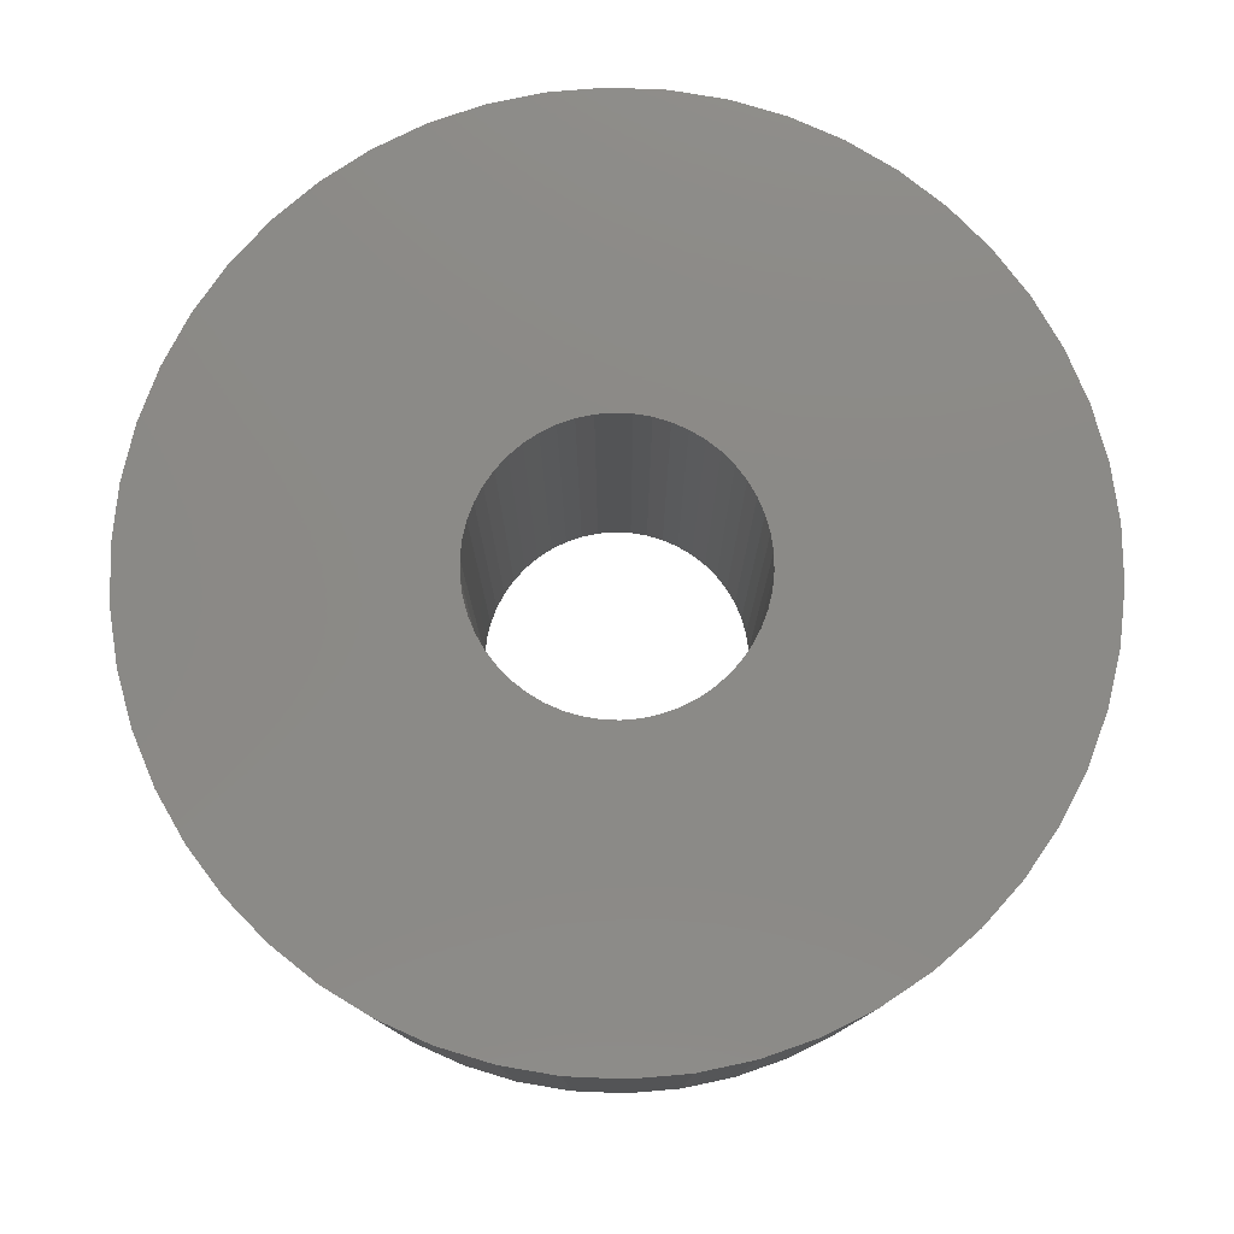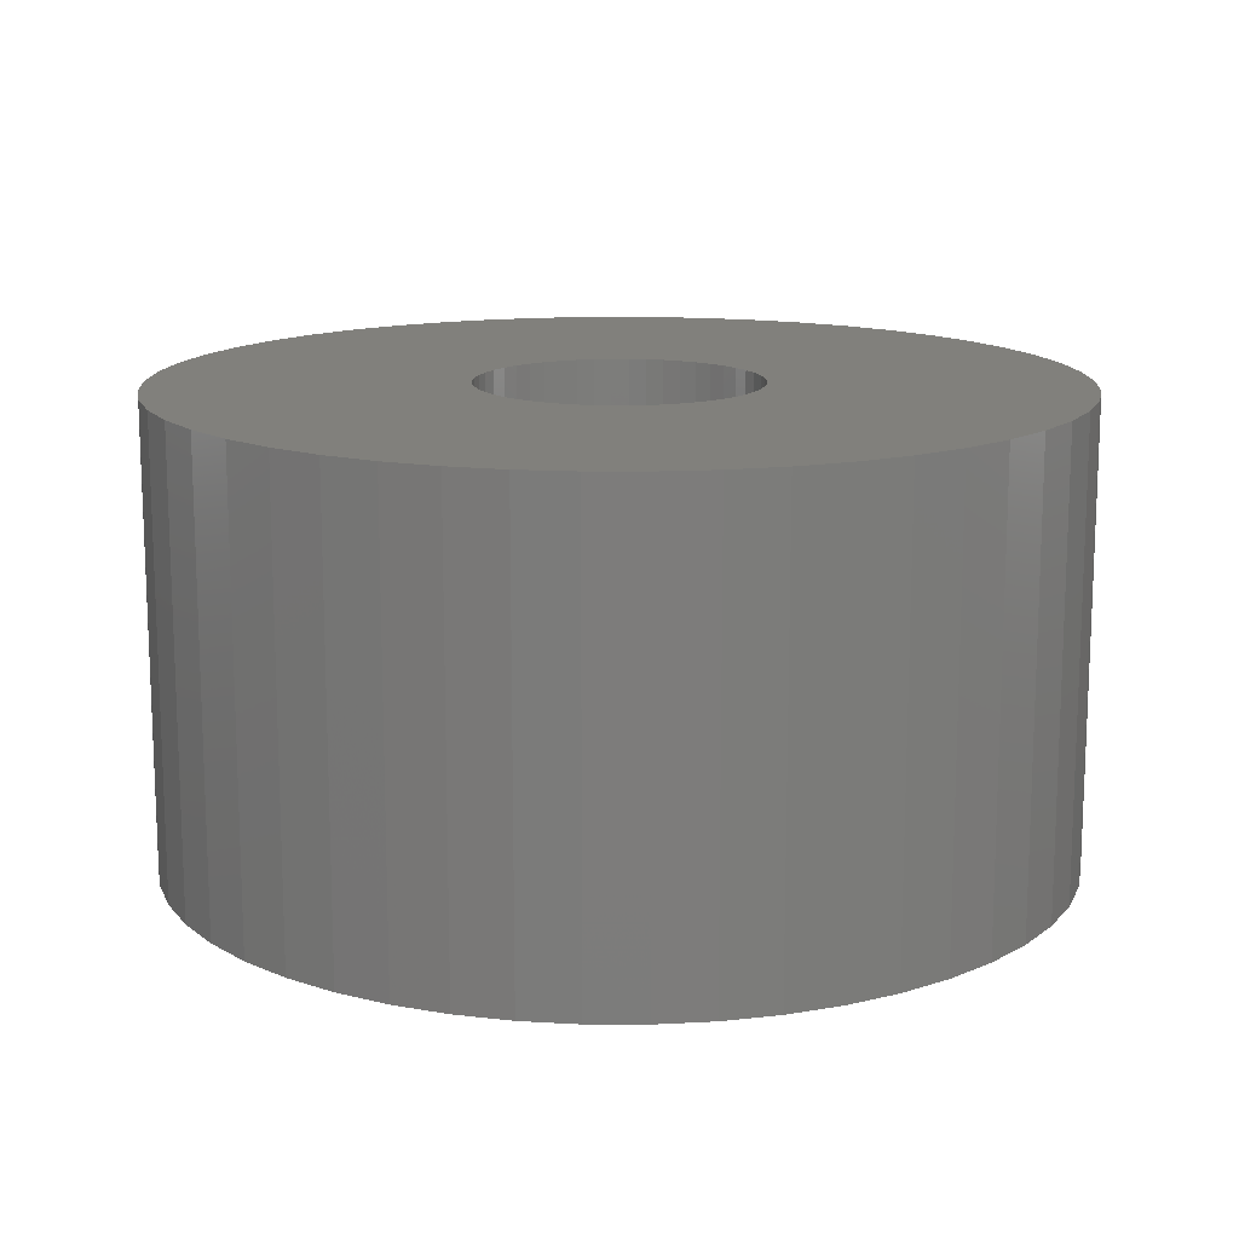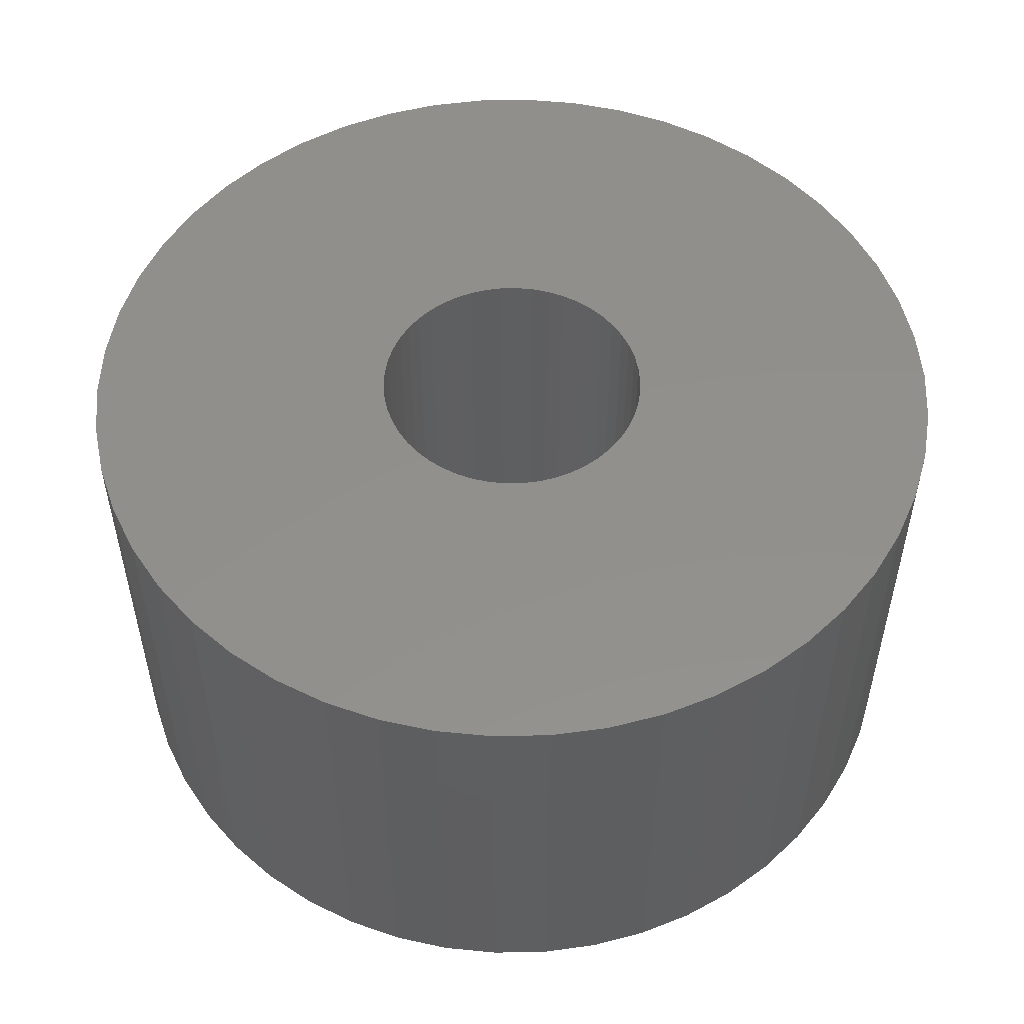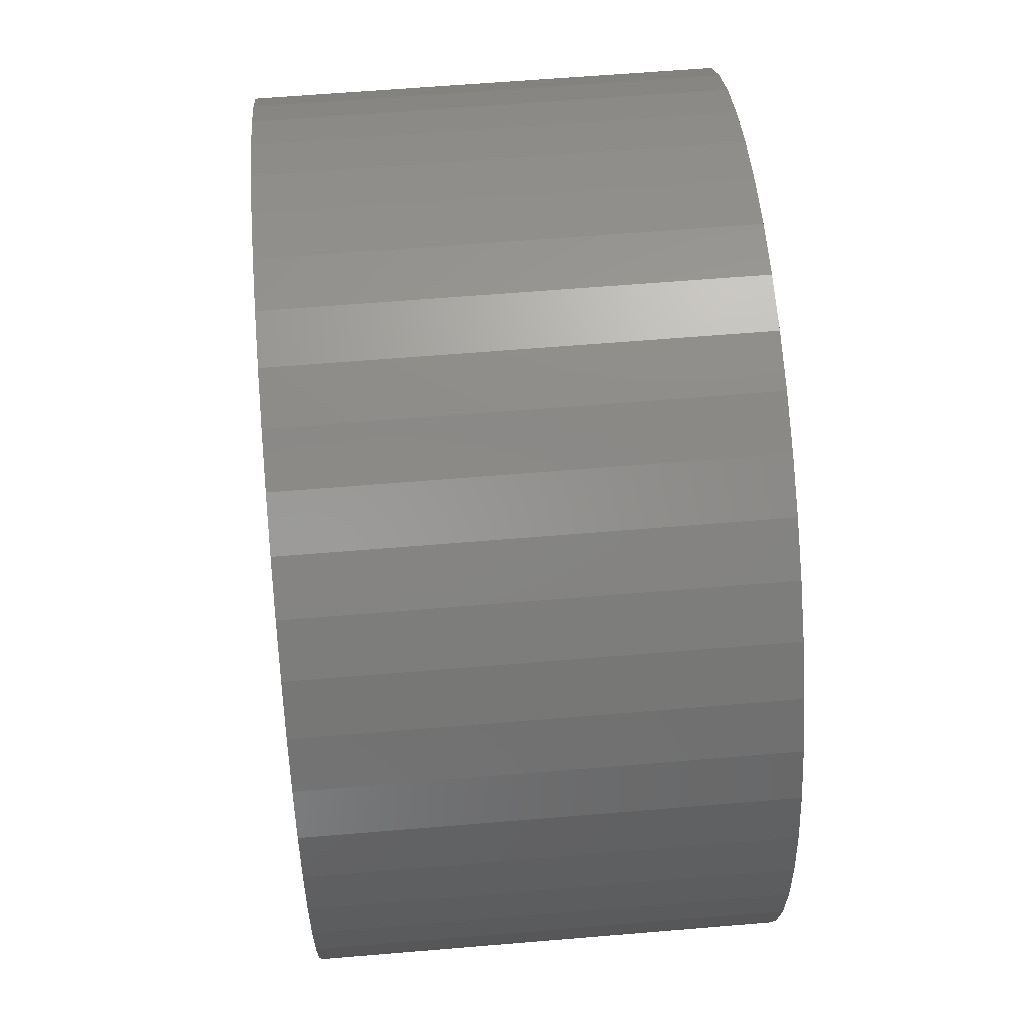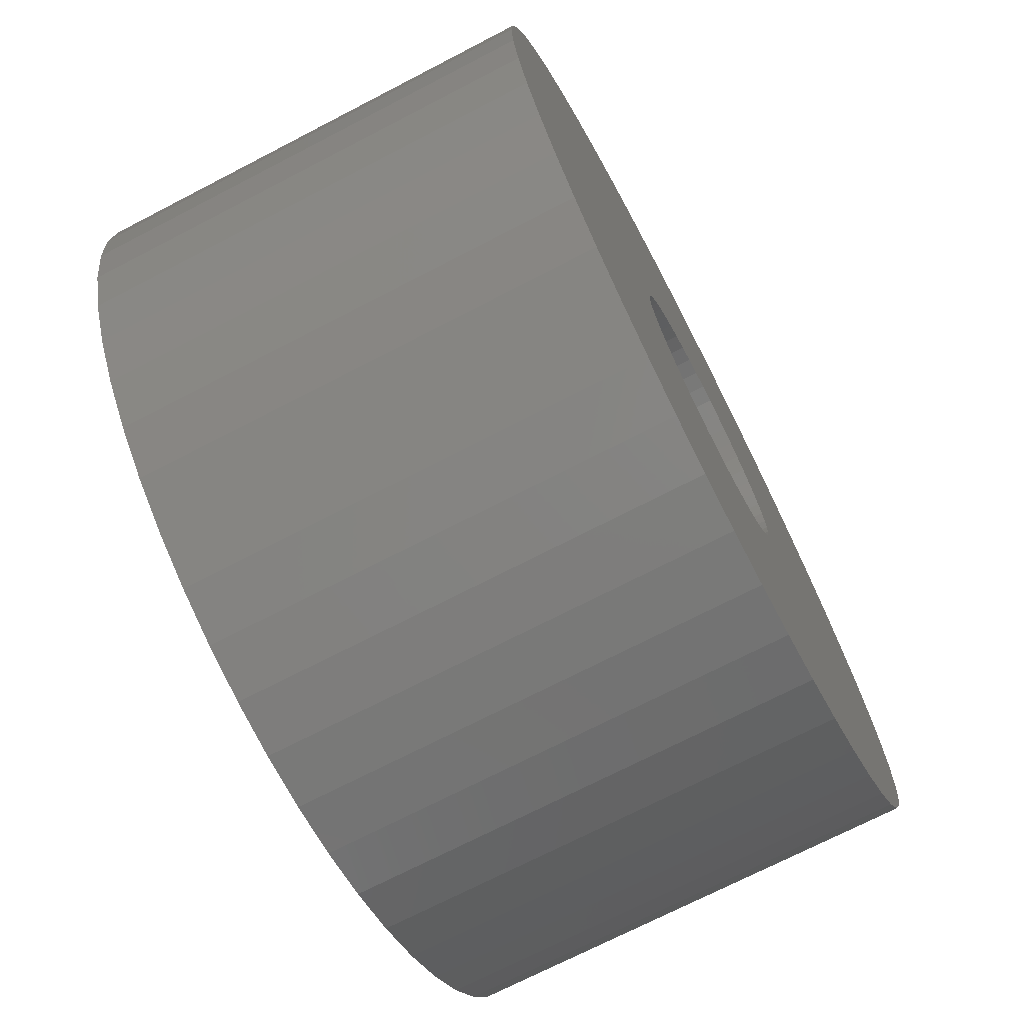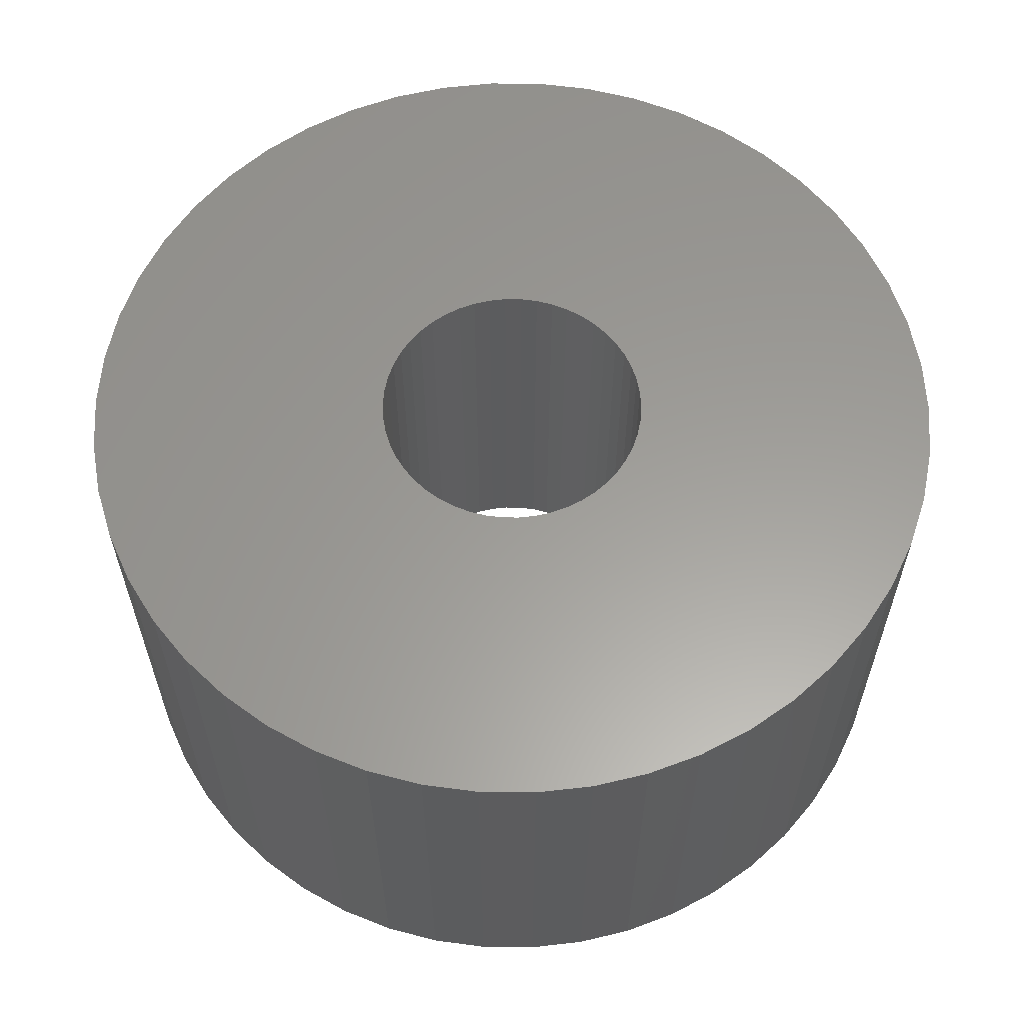
<metadata>
{"format":"stl","ext":"stl","renderer":"f3d","projection":"perspective","resolution":1024,"background":"white","views":[{"elev":78.5,"azim":103.2,"up":"+Z"},{"elev":14.1,"azim":-35.7,"up":"+Z"},{"elev":52.7,"azim":-174.0,"up":"+Z"},{"elev":60.5,"azim":85.1,"up":"+Y"},{"elev":-71.6,"azim":117.4,"up":"+Y"},{"elev":60.3,"azim":166.2,"up":"+Z"}]}
</metadata>
<code>
# stl→obj: 200 verts, 400 faces
v 14.5 0 7.5
v 14.39 1.817 -7.5
v 14.39 1.817 7.5
v 14.5 0 -7.5
v -14.5 0 -7.5
v -14.39 1.817 7.5
v -14.39 1.817 -7.5
v -14.5 0 7.5
v 0.9105 14.47 -7.5
v -0.9105 14.47 7.5
v 0.9105 14.47 7.5
v -0.9105 14.47 -7.5
v -0.9105 -14.47 -7.5
v 0.9105 -14.47 7.5
v -0.9105 -14.47 7.5
v 0.9105 -14.47 -7.5
v 10.57 9.926 -7.5
v 9.243 11.17 7.5
v 10.57 9.926 7.5
v 9.243 11.17 -7.5
v -9.243 11.17 -7.5
v -10.57 9.926 7.5
v -9.243 11.17 7.5
v -10.57 9.926 -7.5
v -4.481 13.79 -7.5
v -6.174 13.12 7.5
v -4.481 13.79 7.5
v -6.174 13.12 -7.5
v 13.48 5.338 7.5
v 12.71 6.985 -7.5
v 12.71 6.985 7.5
v 13.48 5.338 -7.5
v 14.04 3.606 -7.5
v 14.04 3.606 7.5
v 6.174 13.12 -7.5
v 4.481 13.79 7.5
v 6.174 13.12 7.5
v 4.481 13.79 -7.5
v 2.717 14.24 7.5
v 2.717 14.24 -7.5
v 7.769 12.24 -7.5
v 7.769 12.24 7.5
v -13.48 5.338 -7.5
v -12.71 6.985 7.5
v -12.71 6.985 -7.5
v -13.48 5.338 7.5
v -14.04 3.606 -7.5
v -14.04 3.606 7.5
v -2.717 14.24 7.5
v -2.717 14.24 -7.5
v 2.717 -14.24 7.5
v 2.717 -14.24 -7.5
v 11.73 8.523 7.5
v 11.73 8.523 -7.5
v -11.73 8.523 7.5
v -11.73 8.523 -7.5
v 4.5 0 7.5
v 4.465 0.564 7.5
v 14.39 -1.817 7.5
v 4.359 1.119 7.5
v 4.465 -0.564 7.5
v 4.184 1.657 7.5
v 14.04 -3.606 7.5
v 3.943 2.168 7.5
v 4.359 -1.119 7.5
v 3.641 2.645 7.5
v 13.48 -5.338 7.5
v 3.28 3.08 7.5
v 4.184 -1.657 7.5
v 2.868 3.467 7.5
v 12.71 -6.985 7.5
v 2.411 3.799 7.5
v 3.943 -2.168 7.5
v 11.73 -8.523 7.5
v 1.916 4.072 7.5
v 1.391 4.28 7.5
v 0.8432 4.42 7.5
v 0.2826 4.491 7.5
v -0.2826 4.491 7.5
v -0.8432 4.42 7.5
v -1.391 4.28 7.5
v -1.916 4.072 7.5
v -2.411 3.799 7.5
v -7.769 12.24 7.5
v -2.868 3.467 7.5
v -3.28 3.08 7.5
v -3.641 2.645 7.5
v -3.943 2.168 7.5
v 3.641 -2.645 7.5
v 10.57 -9.926 7.5
v 3.28 -3.08 7.5
v 9.243 -11.17 7.5
v 2.868 -3.467 7.5
v 7.769 -12.24 7.5
v 2.411 -3.799 7.5
v 6.174 -13.12 7.5
v 1.916 -4.072 7.5
v 4.481 -13.79 7.5
v 1.391 -4.28 7.5
v 0.8432 -4.42 7.5
v 0.2826 -4.491 7.5
v -0.2826 -4.491 7.5
v -0.8432 -4.42 7.5
v -2.717 -14.24 7.5
v -1.391 -4.28 7.5
v -4.481 -13.79 7.5
v -1.916 -4.072 7.5
v -6.174 -13.12 7.5
v -2.411 -3.799 7.5
v -7.769 -12.24 7.5
v -2.868 -3.467 7.5
v -9.243 -11.17 7.5
v -3.28 -3.08 7.5
v -10.57 -9.926 7.5
v -3.641 -2.645 7.5
v -11.73 -8.523 7.5
v -3.943 -2.168 7.5
v -12.71 -6.985 7.5
v -4.184 -1.657 7.5
v -13.48 -5.338 7.5
v -4.359 -1.119 7.5
v -14.04 -3.606 7.5
v -4.465 -0.564 7.5
v -14.39 -1.817 7.5
v -4.5 0 7.5
v -4.184 1.657 7.5
v -4.359 1.119 7.5
v -4.465 0.564 7.5
v -7.769 12.24 -7.5
v 14.39 -1.817 -7.5
v 14.04 -3.606 -7.5
v -10.57 -9.926 -7.5
v -9.243 -11.17 -7.5
v -12.71 -6.985 -7.5
v -13.48 -5.338 -7.5
v -11.73 -8.523 -7.5
v 4.5 0 -7.5
v 4.465 -0.564 -7.5
v 4.359 -1.119 -7.5
v 13.48 -5.338 -7.5
v 4.465 0.564 -7.5
v 4.184 -1.657 -7.5
v 12.71 -6.985 -7.5
v 3.943 -2.168 -7.5
v 11.73 -8.523 -7.5
v 4.359 1.119 -7.5
v 3.641 -2.645 -7.5
v 10.57 -9.926 -7.5
v 3.28 -3.08 -7.5
v 9.243 -11.17 -7.5
v 4.184 1.657 -7.5
v 2.868 -3.467 -7.5
v 7.769 -12.24 -7.5
v 2.411 -3.799 -7.5
v 6.174 -13.12 -7.5
v 3.943 2.168 -7.5
v 1.916 -4.072 -7.5
v 4.481 -13.79 -7.5
v 1.391 -4.28 -7.5
v 0.8432 -4.42 -7.5
v 0.2826 -4.491 -7.5
v -0.2826 -4.491 -7.5
v -0.8432 -4.42 -7.5
v -2.717 -14.24 -7.5
v -1.391 -4.28 -7.5
v -4.481 -13.79 -7.5
v -1.916 -4.072 -7.5
v -6.174 -13.12 -7.5
v -2.411 -3.799 -7.5
v -7.769 -12.24 -7.5
v -2.868 -3.467 -7.5
v -3.28 -3.08 -7.5
v -3.641 -2.645 -7.5
v -3.943 -2.168 -7.5
v 3.641 2.645 -7.5
v 3.28 3.08 -7.5
v 2.868 3.467 -7.5
v 2.411 3.799 -7.5
v 1.916 4.072 -7.5
v 1.391 4.28 -7.5
v 0.8432 4.42 -7.5
v 0.2826 4.491 -7.5
v -0.2826 4.491 -7.5
v -0.8432 4.42 -7.5
v -1.391 4.28 -7.5
v -1.916 4.072 -7.5
v -2.411 3.799 -7.5
v -2.868 3.467 -7.5
v -3.28 3.08 -7.5
v -3.641 2.645 -7.5
v -3.943 2.168 -7.5
v -4.184 1.657 -7.5
v -4.359 1.119 -7.5
v -4.465 0.564 -7.5
v -4.5 0 -7.5
v -4.184 -1.657 -7.5
v -4.359 -1.119 -7.5
v -14.04 -3.606 -7.5
v -4.465 -0.564 -7.5
v -14.39 -1.817 -7.5
f 1 2 3
f 2 1 4
f 5 6 7
f 6 5 8
f 9 10 11
f 10 9 12
f 13 14 15
f 14 13 16
f 17 18 19
f 18 17 20
f 21 22 23
f 22 21 24
f 25 26 27
f 26 25 28
f 29 30 31
f 30 29 32
f 3 33 34
f 33 3 2
f 35 36 37
f 36 35 38
f 38 39 36
f 39 38 40
f 41 37 42
f 37 41 35
f 43 44 45
f 44 43 46
f 47 46 43
f 46 47 48
f 12 49 10
f 49 12 50
f 16 51 14
f 51 16 52
f 34 32 29
f 32 34 33
f 53 17 19
f 17 53 54
f 31 54 53
f 54 31 30
f 40 11 39
f 11 40 9
f 20 42 18
f 42 20 41
f 45 55 56
f 55 45 44
f 56 22 24
f 22 56 55
f 7 48 47
f 48 7 6
f 57 1 3
f 58 3 34
f 1 57 59
f 60 34 29
f 61 59 57
f 62 29 31
f 59 61 63
f 64 31 53
f 65 63 61
f 66 53 19
f 63 65 67
f 68 19 18
f 69 67 65
f 70 18 42
f 67 69 71
f 72 42 37
f 73 71 69
f 71 73 74
f 75 37 36
f 3 58 57
f 34 60 58
f 29 62 60
f 31 64 62
f 53 66 64
f 19 68 66
f 18 70 68
f 76 36 39
f 42 72 70
f 37 75 72
f 36 76 75
f 77 39 11
f 39 77 76
f 11 78 77
f 11 79 78
f 10 79 11
f 79 10 80
f 49 80 10
f 80 49 81
f 27 81 49
f 81 27 82
f 26 82 27
f 82 26 83
f 84 83 26
f 83 84 85
f 23 85 84
f 85 23 86
f 22 86 23
f 86 22 87
f 55 87 22
f 87 55 88
f 89 74 73
f 74 89 90
f 91 90 89
f 90 91 92
f 93 92 91
f 92 93 94
f 95 94 93
f 94 95 96
f 97 96 95
f 96 97 98
f 99 98 97
f 98 99 51
f 100 51 99
f 51 100 14
f 101 14 100
f 102 14 101
f 15 102 103
f 102 15 14
f 104 103 105
f 106 105 107
f 108 107 109
f 103 104 15
f 110 109 111
f 112 111 113
f 114 113 115
f 116 115 117
f 118 117 119
f 120 119 121
f 122 121 123
f 105 106 104
f 124 123 125
f 44 88 55
f 107 108 106
f 88 44 126
f 109 110 108
f 46 126 44
f 111 112 110
f 126 46 127
f 113 114 112
f 48 127 46
f 115 116 114
f 127 48 128
f 117 118 116
f 6 128 48
f 119 120 118
f 128 6 125
f 121 122 120
f 8 125 6
f 123 124 122
f 125 8 124
f 28 84 26
f 84 28 129
f 129 23 84
f 23 129 21
f 50 27 49
f 27 50 25
f 59 4 1
f 4 59 130
f 63 130 59
f 130 63 131
f 132 112 114
f 112 132 133
f 134 120 135
f 120 134 118
f 136 118 134
f 118 136 116
f 137 4 130
f 138 130 131
f 4 137 2
f 139 131 140
f 141 2 137
f 142 140 143
f 2 141 33
f 144 143 145
f 146 33 141
f 147 145 148
f 33 146 32
f 149 148 150
f 151 32 146
f 152 150 153
f 32 151 30
f 154 153 155
f 156 30 151
f 30 156 54
f 157 155 158
f 130 138 137
f 131 139 138
f 140 142 139
f 143 144 142
f 145 147 144
f 148 149 147
f 150 152 149
f 159 158 52
f 153 154 152
f 155 157 154
f 158 159 157
f 160 52 16
f 52 160 159
f 16 161 160
f 16 162 161
f 13 162 16
f 162 13 163
f 164 163 13
f 163 164 165
f 166 165 164
f 165 166 167
f 168 167 166
f 167 168 169
f 170 169 168
f 169 170 171
f 133 171 170
f 171 133 172
f 132 172 133
f 172 132 173
f 136 173 132
f 173 136 174
f 175 54 156
f 54 175 17
f 176 17 175
f 17 176 20
f 177 20 176
f 20 177 41
f 178 41 177
f 41 178 35
f 179 35 178
f 35 179 38
f 180 38 179
f 38 180 40
f 181 40 180
f 40 181 9
f 182 9 181
f 183 9 182
f 12 183 184
f 183 12 9
f 50 184 185
f 25 185 186
f 28 186 187
f 184 50 12
f 129 187 188
f 21 188 189
f 24 189 190
f 56 190 191
f 45 191 192
f 43 192 193
f 47 193 194
f 185 25 50
f 7 194 195
f 134 174 136
f 186 28 25
f 174 134 196
f 187 129 28
f 135 196 134
f 188 21 129
f 196 135 197
f 189 24 21
f 198 197 135
f 190 56 24
f 197 198 199
f 191 45 56
f 200 199 198
f 192 43 45
f 199 200 195
f 193 47 43
f 5 195 200
f 194 7 47
f 195 5 7
f 155 94 96
f 94 155 153
f 71 140 67
f 140 71 143
f 132 116 136
f 116 132 114
f 135 122 198
f 122 135 120
f 150 90 92
f 90 150 148
f 158 96 98
f 96 158 155
f 52 98 51
f 98 52 158
f 74 143 71
f 143 74 145
f 90 145 74
f 145 90 148
f 67 131 63
f 131 67 140
f 164 15 104
f 15 164 13
f 168 106 108
f 106 168 166
f 170 108 110
f 108 170 168
f 166 104 106
f 104 166 164
f 198 124 200
f 124 198 122
f 200 8 5
f 8 200 124
f 153 92 94
f 92 153 150
f 133 110 112
f 110 133 170
f 137 58 141
f 58 137 57
f 125 194 128
f 194 125 195
f 183 78 79
f 78 183 182
f 161 102 101
f 102 161 162
f 177 68 70
f 68 177 176
f 189 85 86
f 85 189 188
f 186 81 82
f 81 186 185
f 142 65 139
f 65 142 69
f 151 64 156
f 64 151 62
f 141 60 146
f 60 141 58
f 180 75 76
f 75 180 179
f 181 76 77
f 76 181 180
f 178 70 72
f 70 178 177
f 126 191 88
f 191 126 192
f 127 192 126
f 192 127 193
f 187 82 83
f 82 187 186
f 185 80 81
f 80 185 184
f 157 99 97
f 99 157 159
f 146 62 151
f 62 146 60
f 175 68 176
f 68 175 66
f 156 66 175
f 66 156 64
f 182 77 78
f 77 182 181
f 179 72 75
f 72 179 178
f 88 190 87
f 190 88 191
f 87 189 86
f 189 87 190
f 128 193 127
f 193 128 194
f 188 83 85
f 83 188 187
f 184 79 80
f 79 184 183
f 147 73 144
f 73 147 89
f 139 61 138
f 61 139 65
f 117 196 119
f 196 117 174
f 115 174 117
f 174 115 173
f 152 95 93
f 95 152 154
f 144 69 142
f 69 144 73
f 138 57 137
f 57 138 61
f 163 105 103
f 105 163 165
f 113 173 115
f 173 113 172
f 119 197 121
f 197 119 196
f 123 195 125
f 195 123 199
f 149 89 147
f 89 149 91
f 154 97 95
f 97 154 157
f 162 103 102
f 103 162 163
f 121 199 123
f 199 121 197
f 149 93 91
f 93 149 152
f 159 100 99
f 100 159 160
f 160 101 100
f 101 160 161
f 171 113 111
f 113 171 172
f 167 109 107
f 109 167 169
f 169 111 109
f 111 169 171
f 165 107 105
f 107 165 167

</code>
